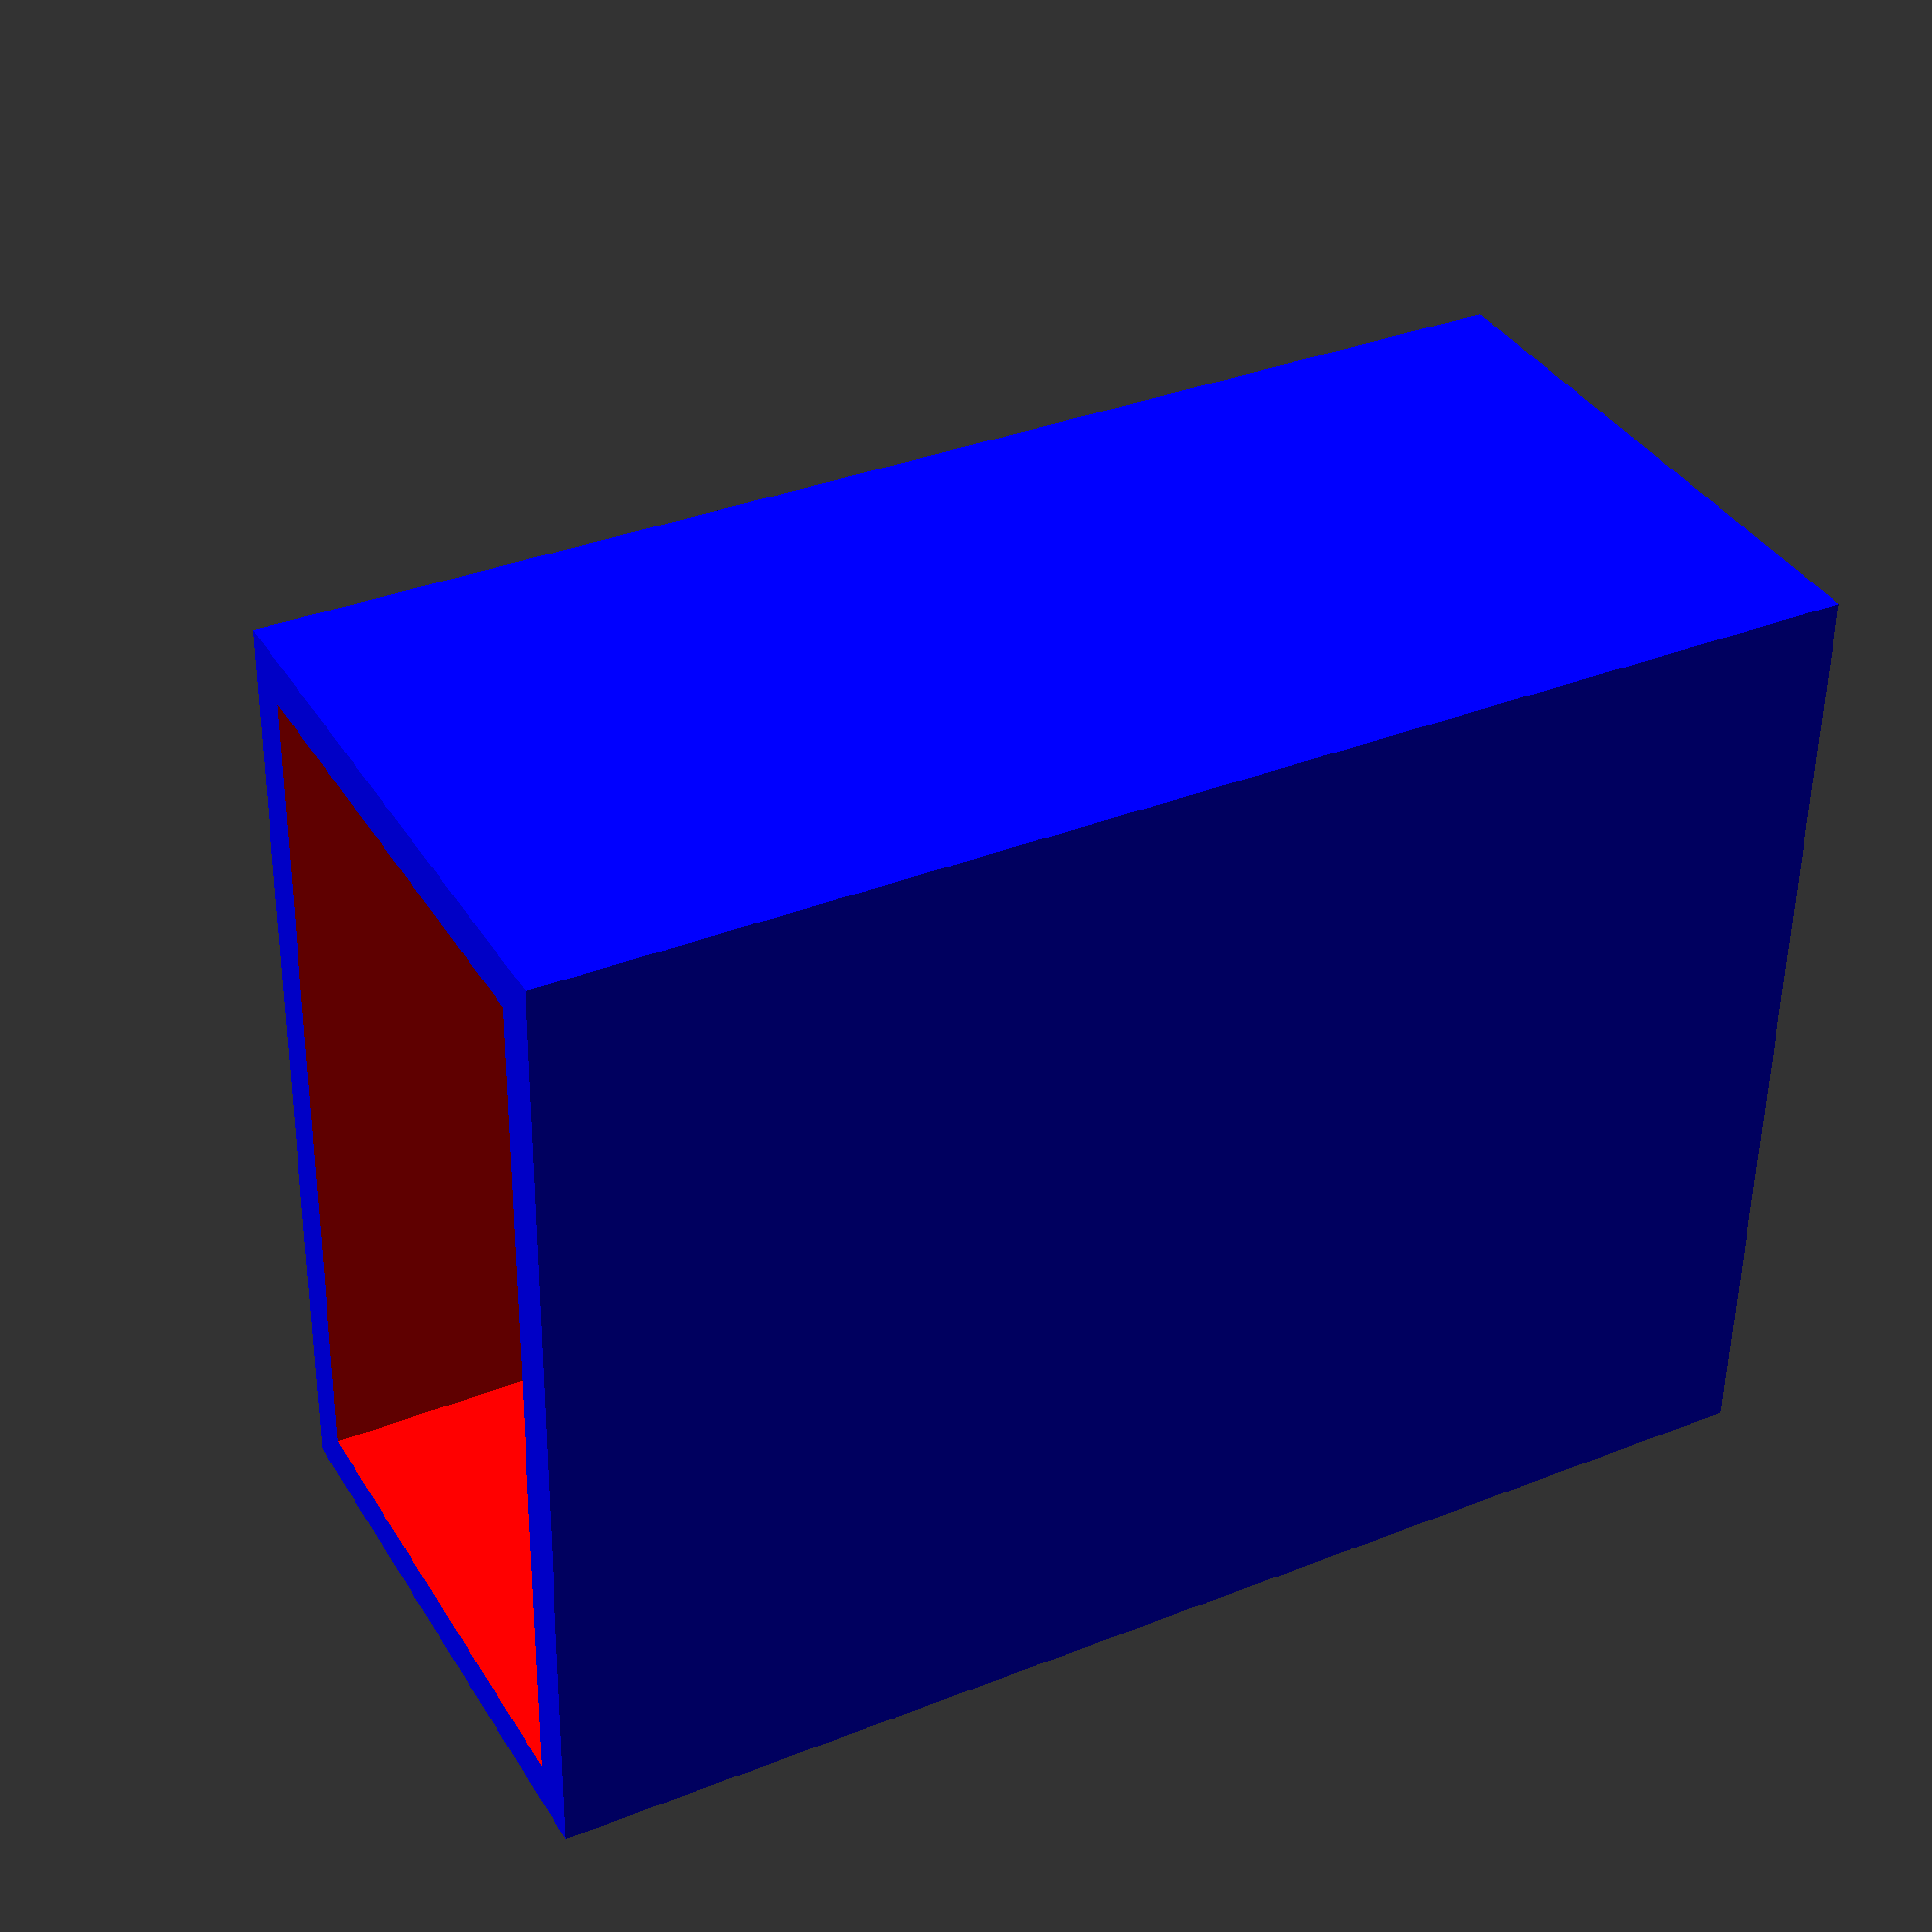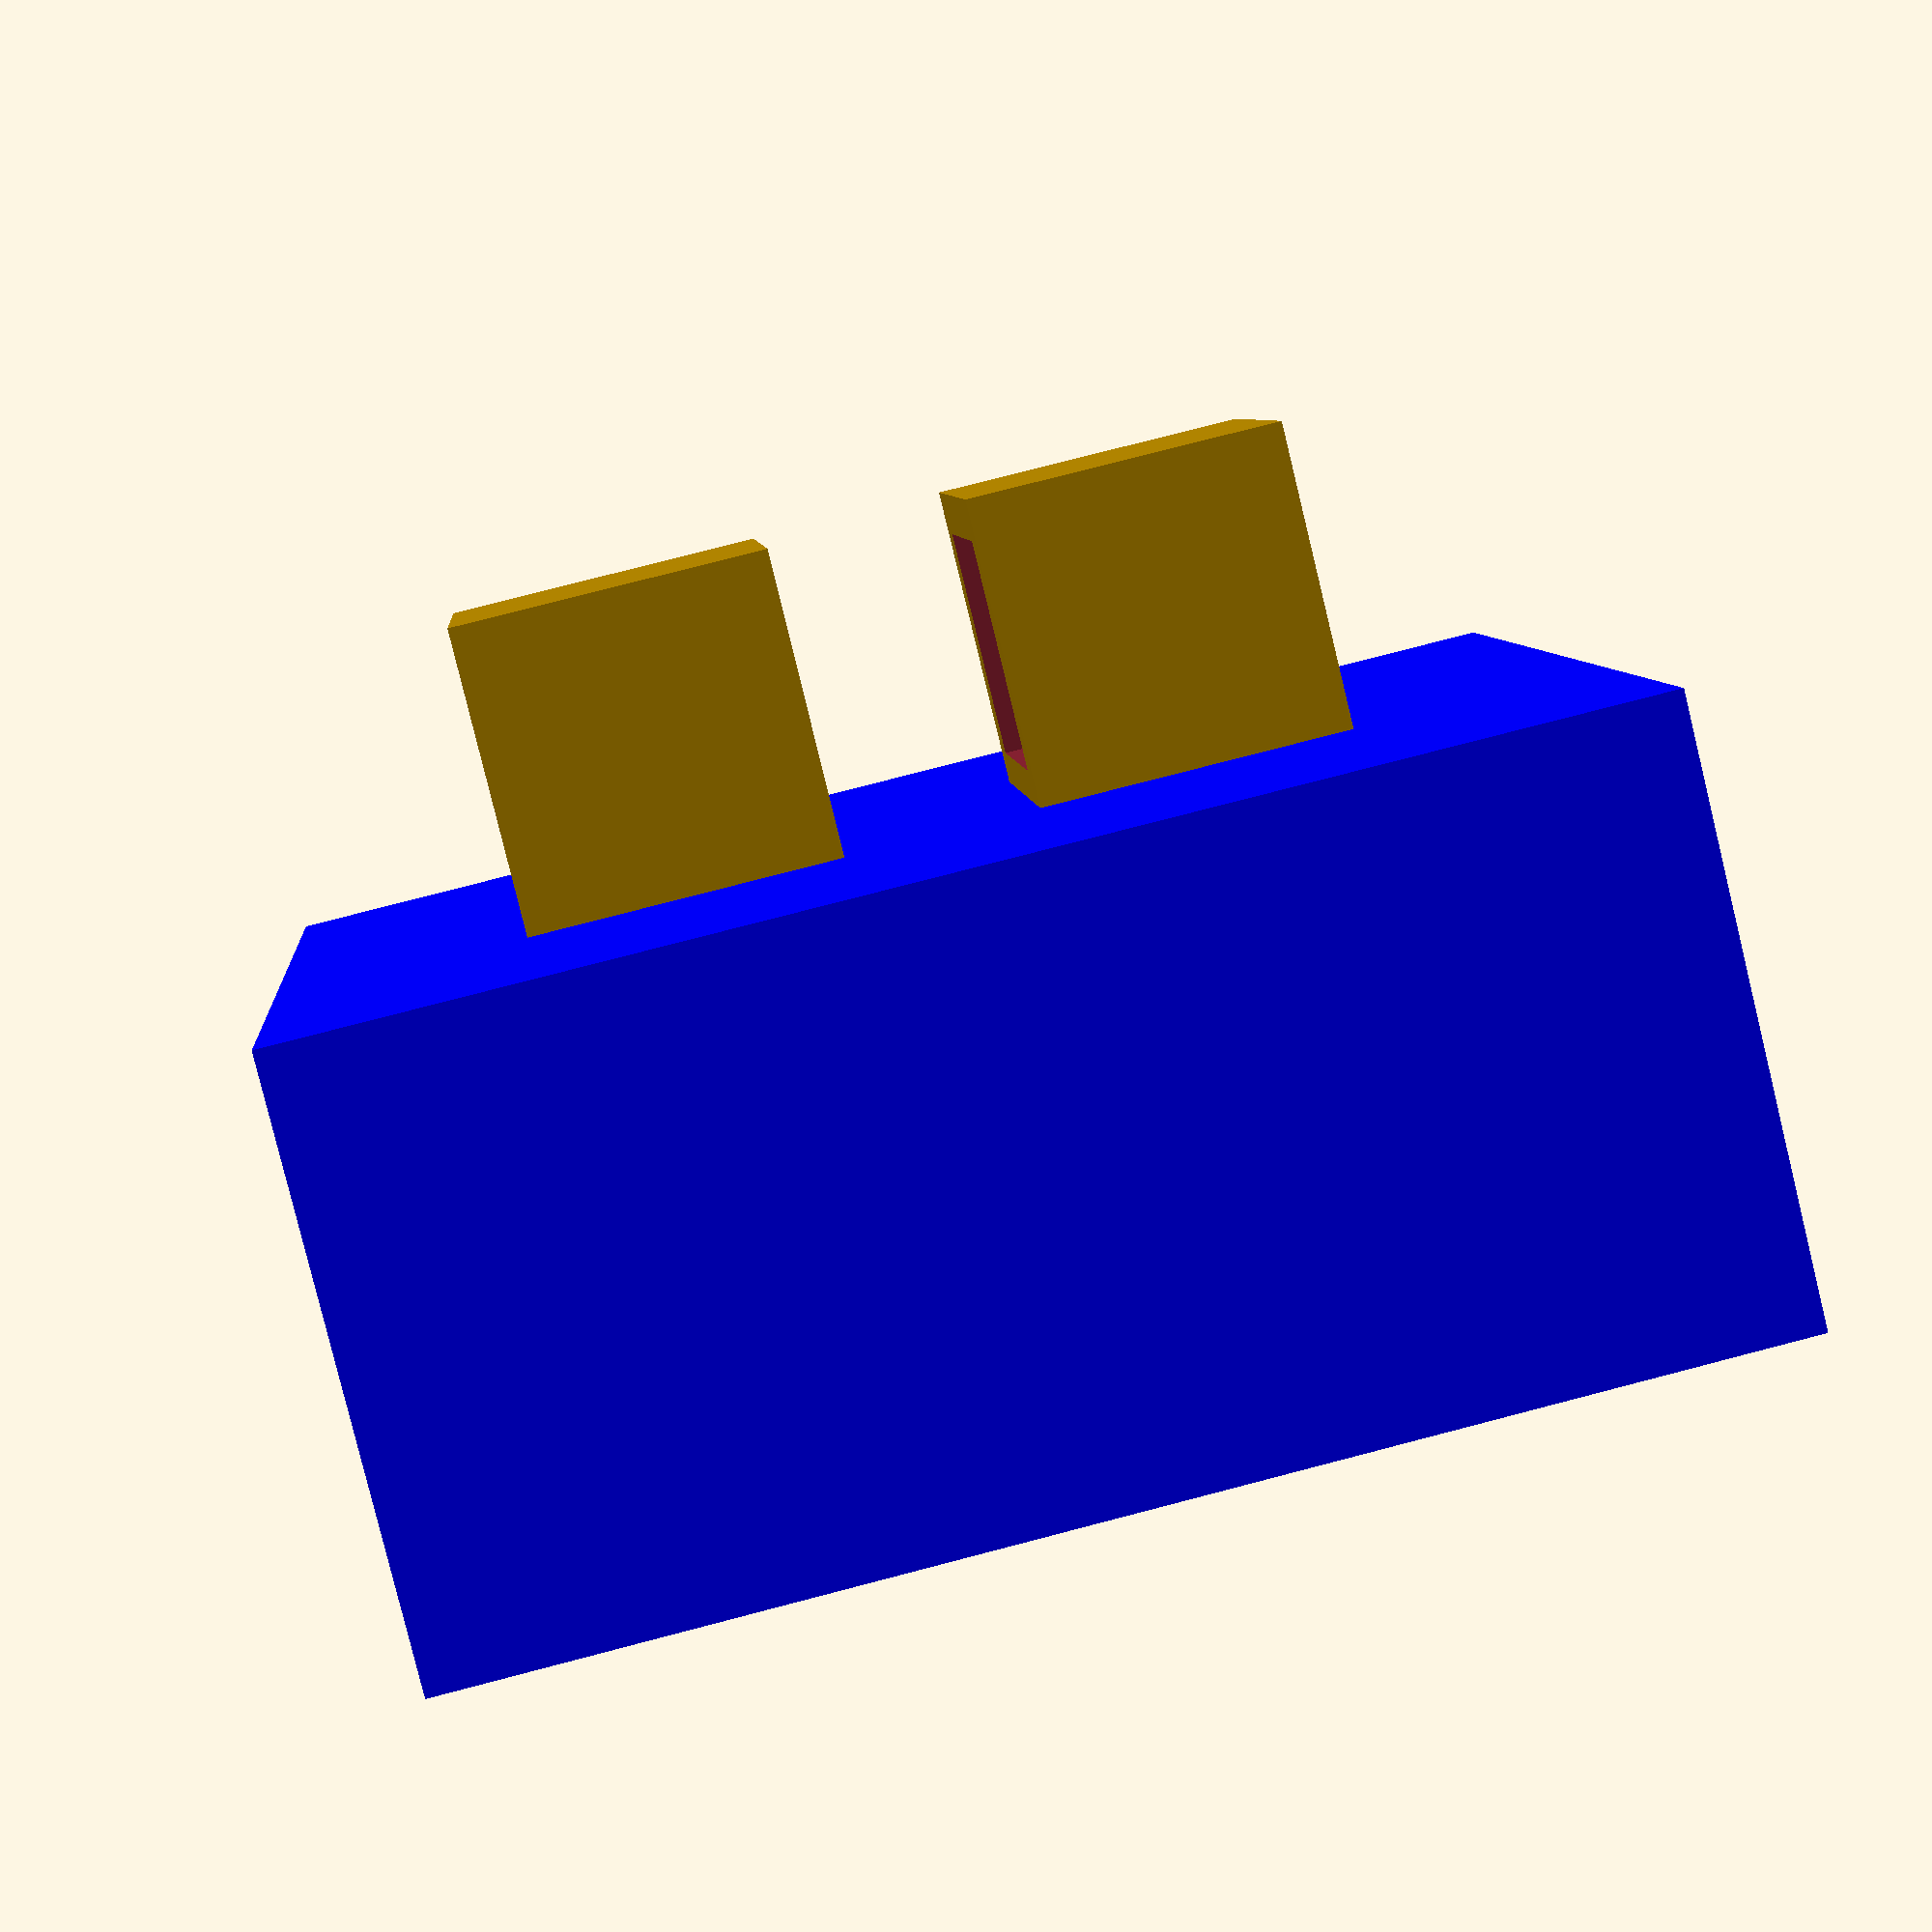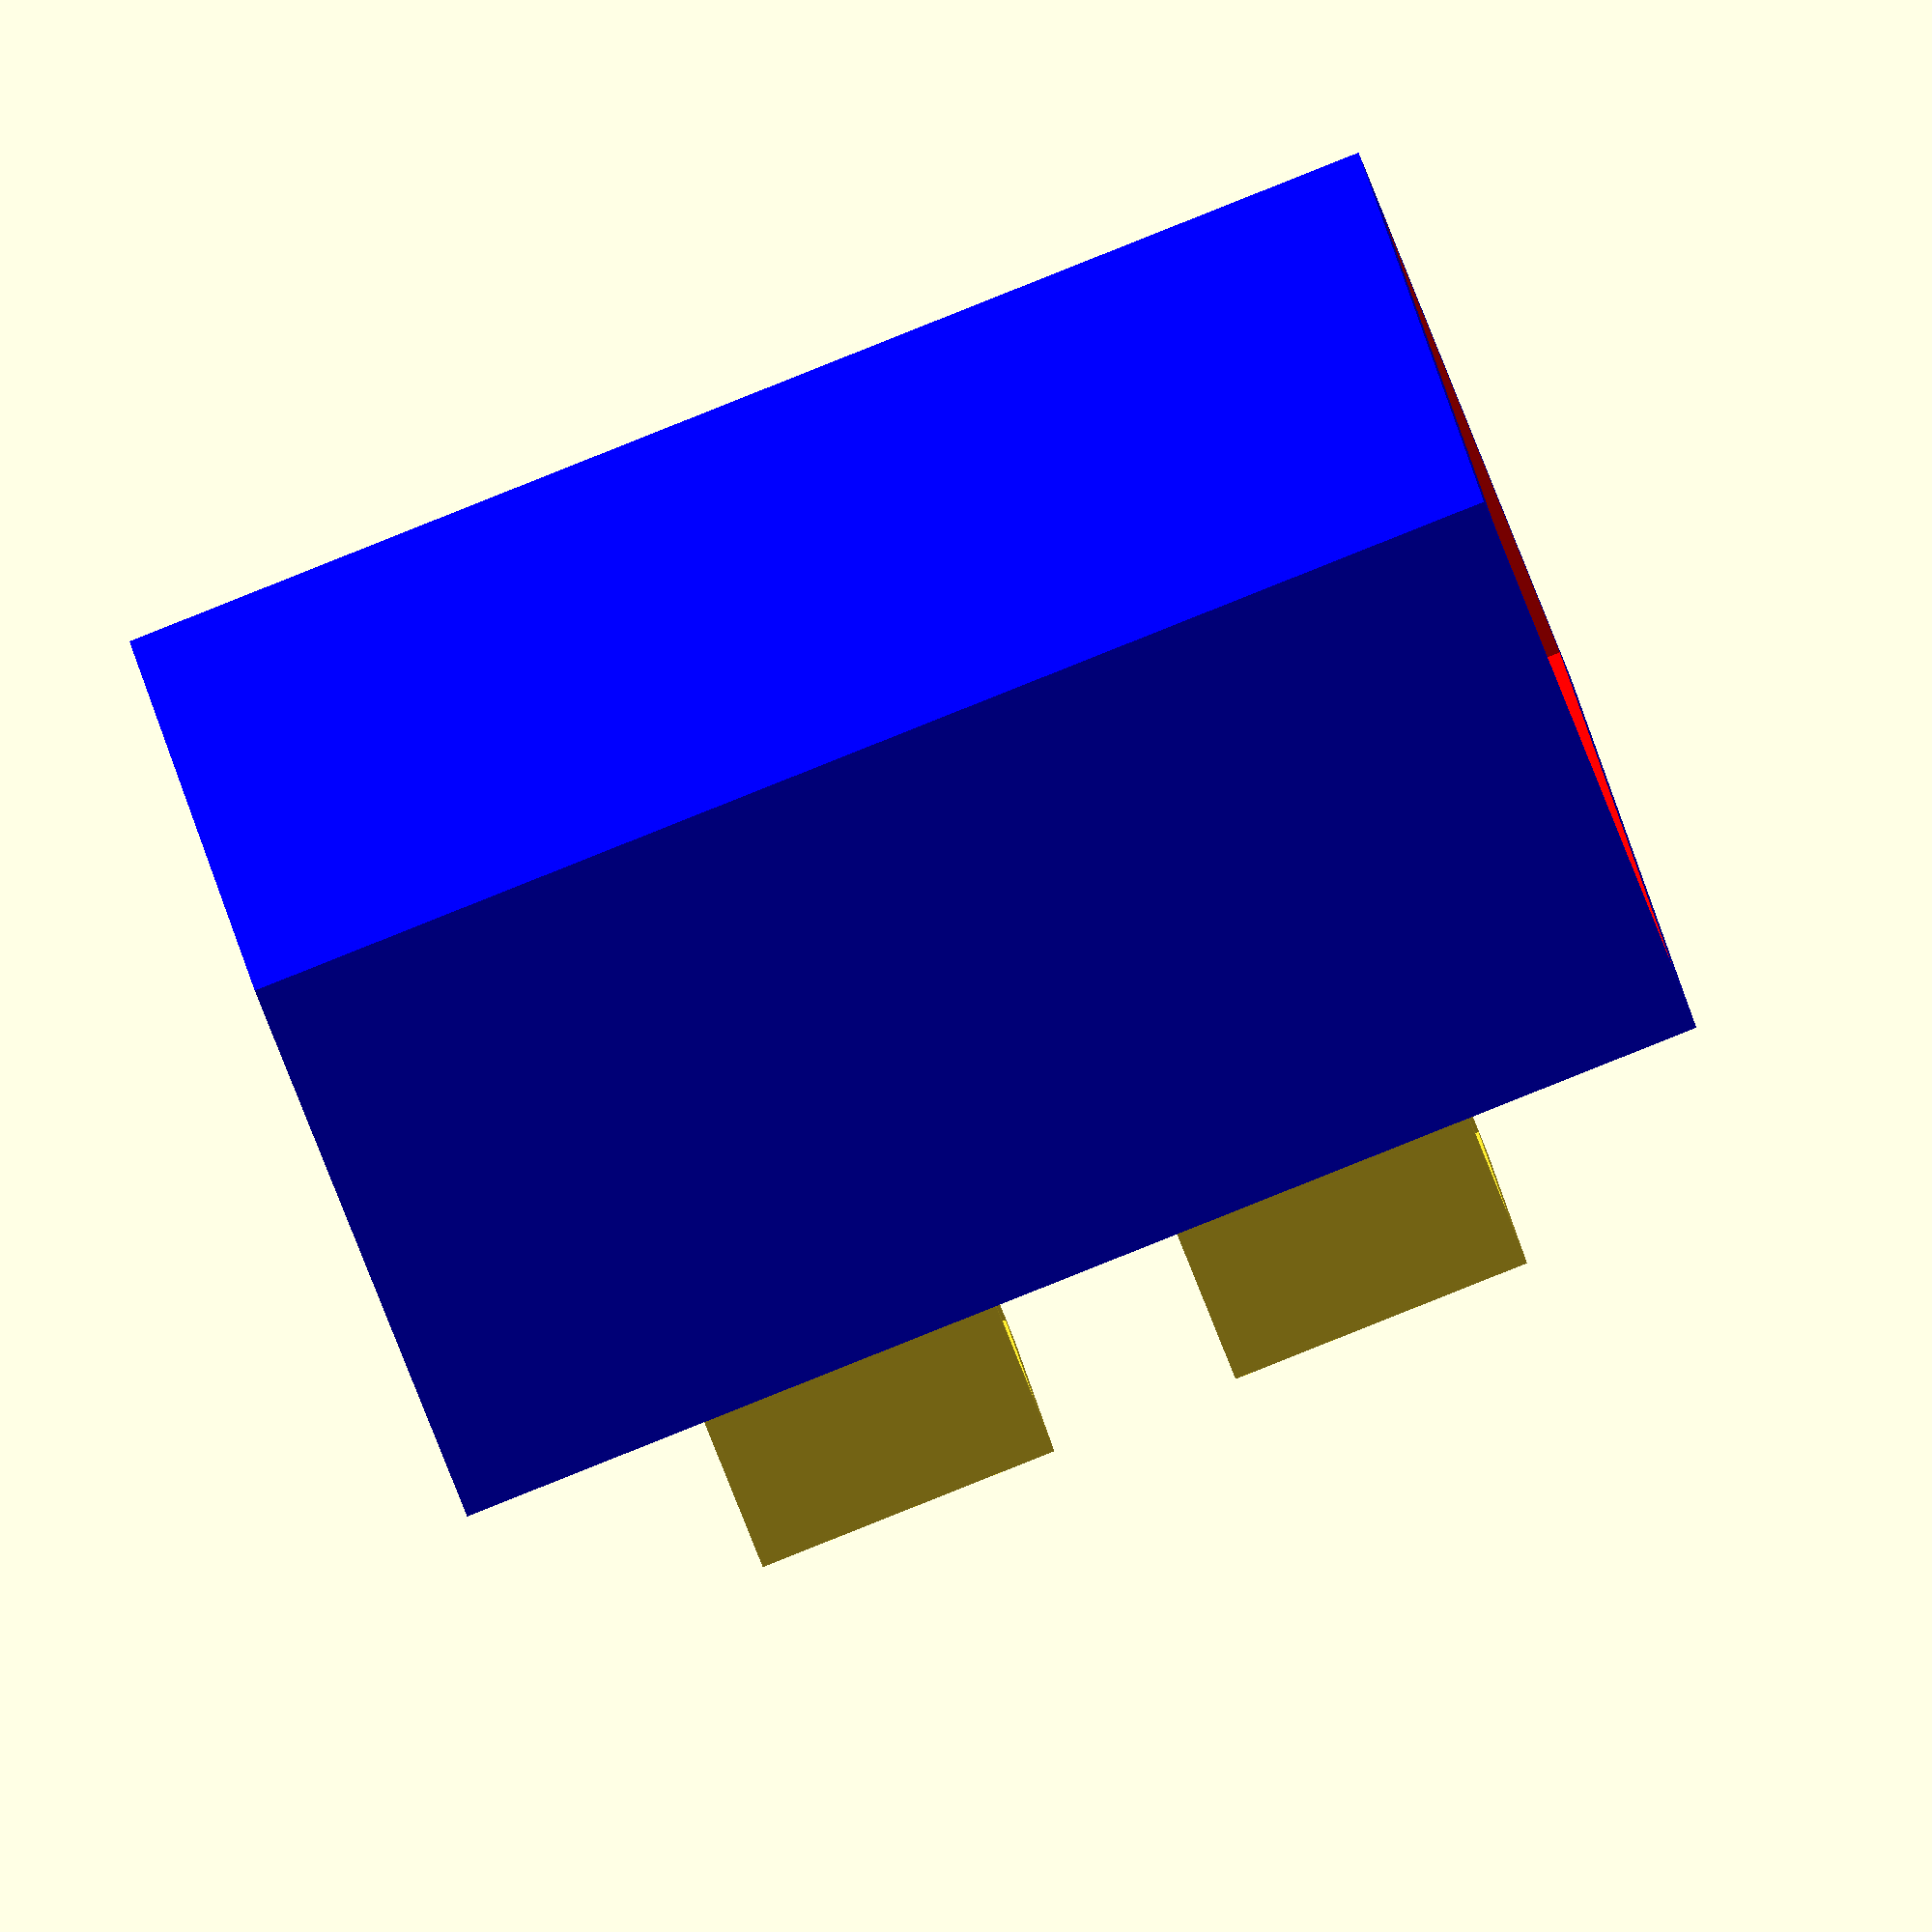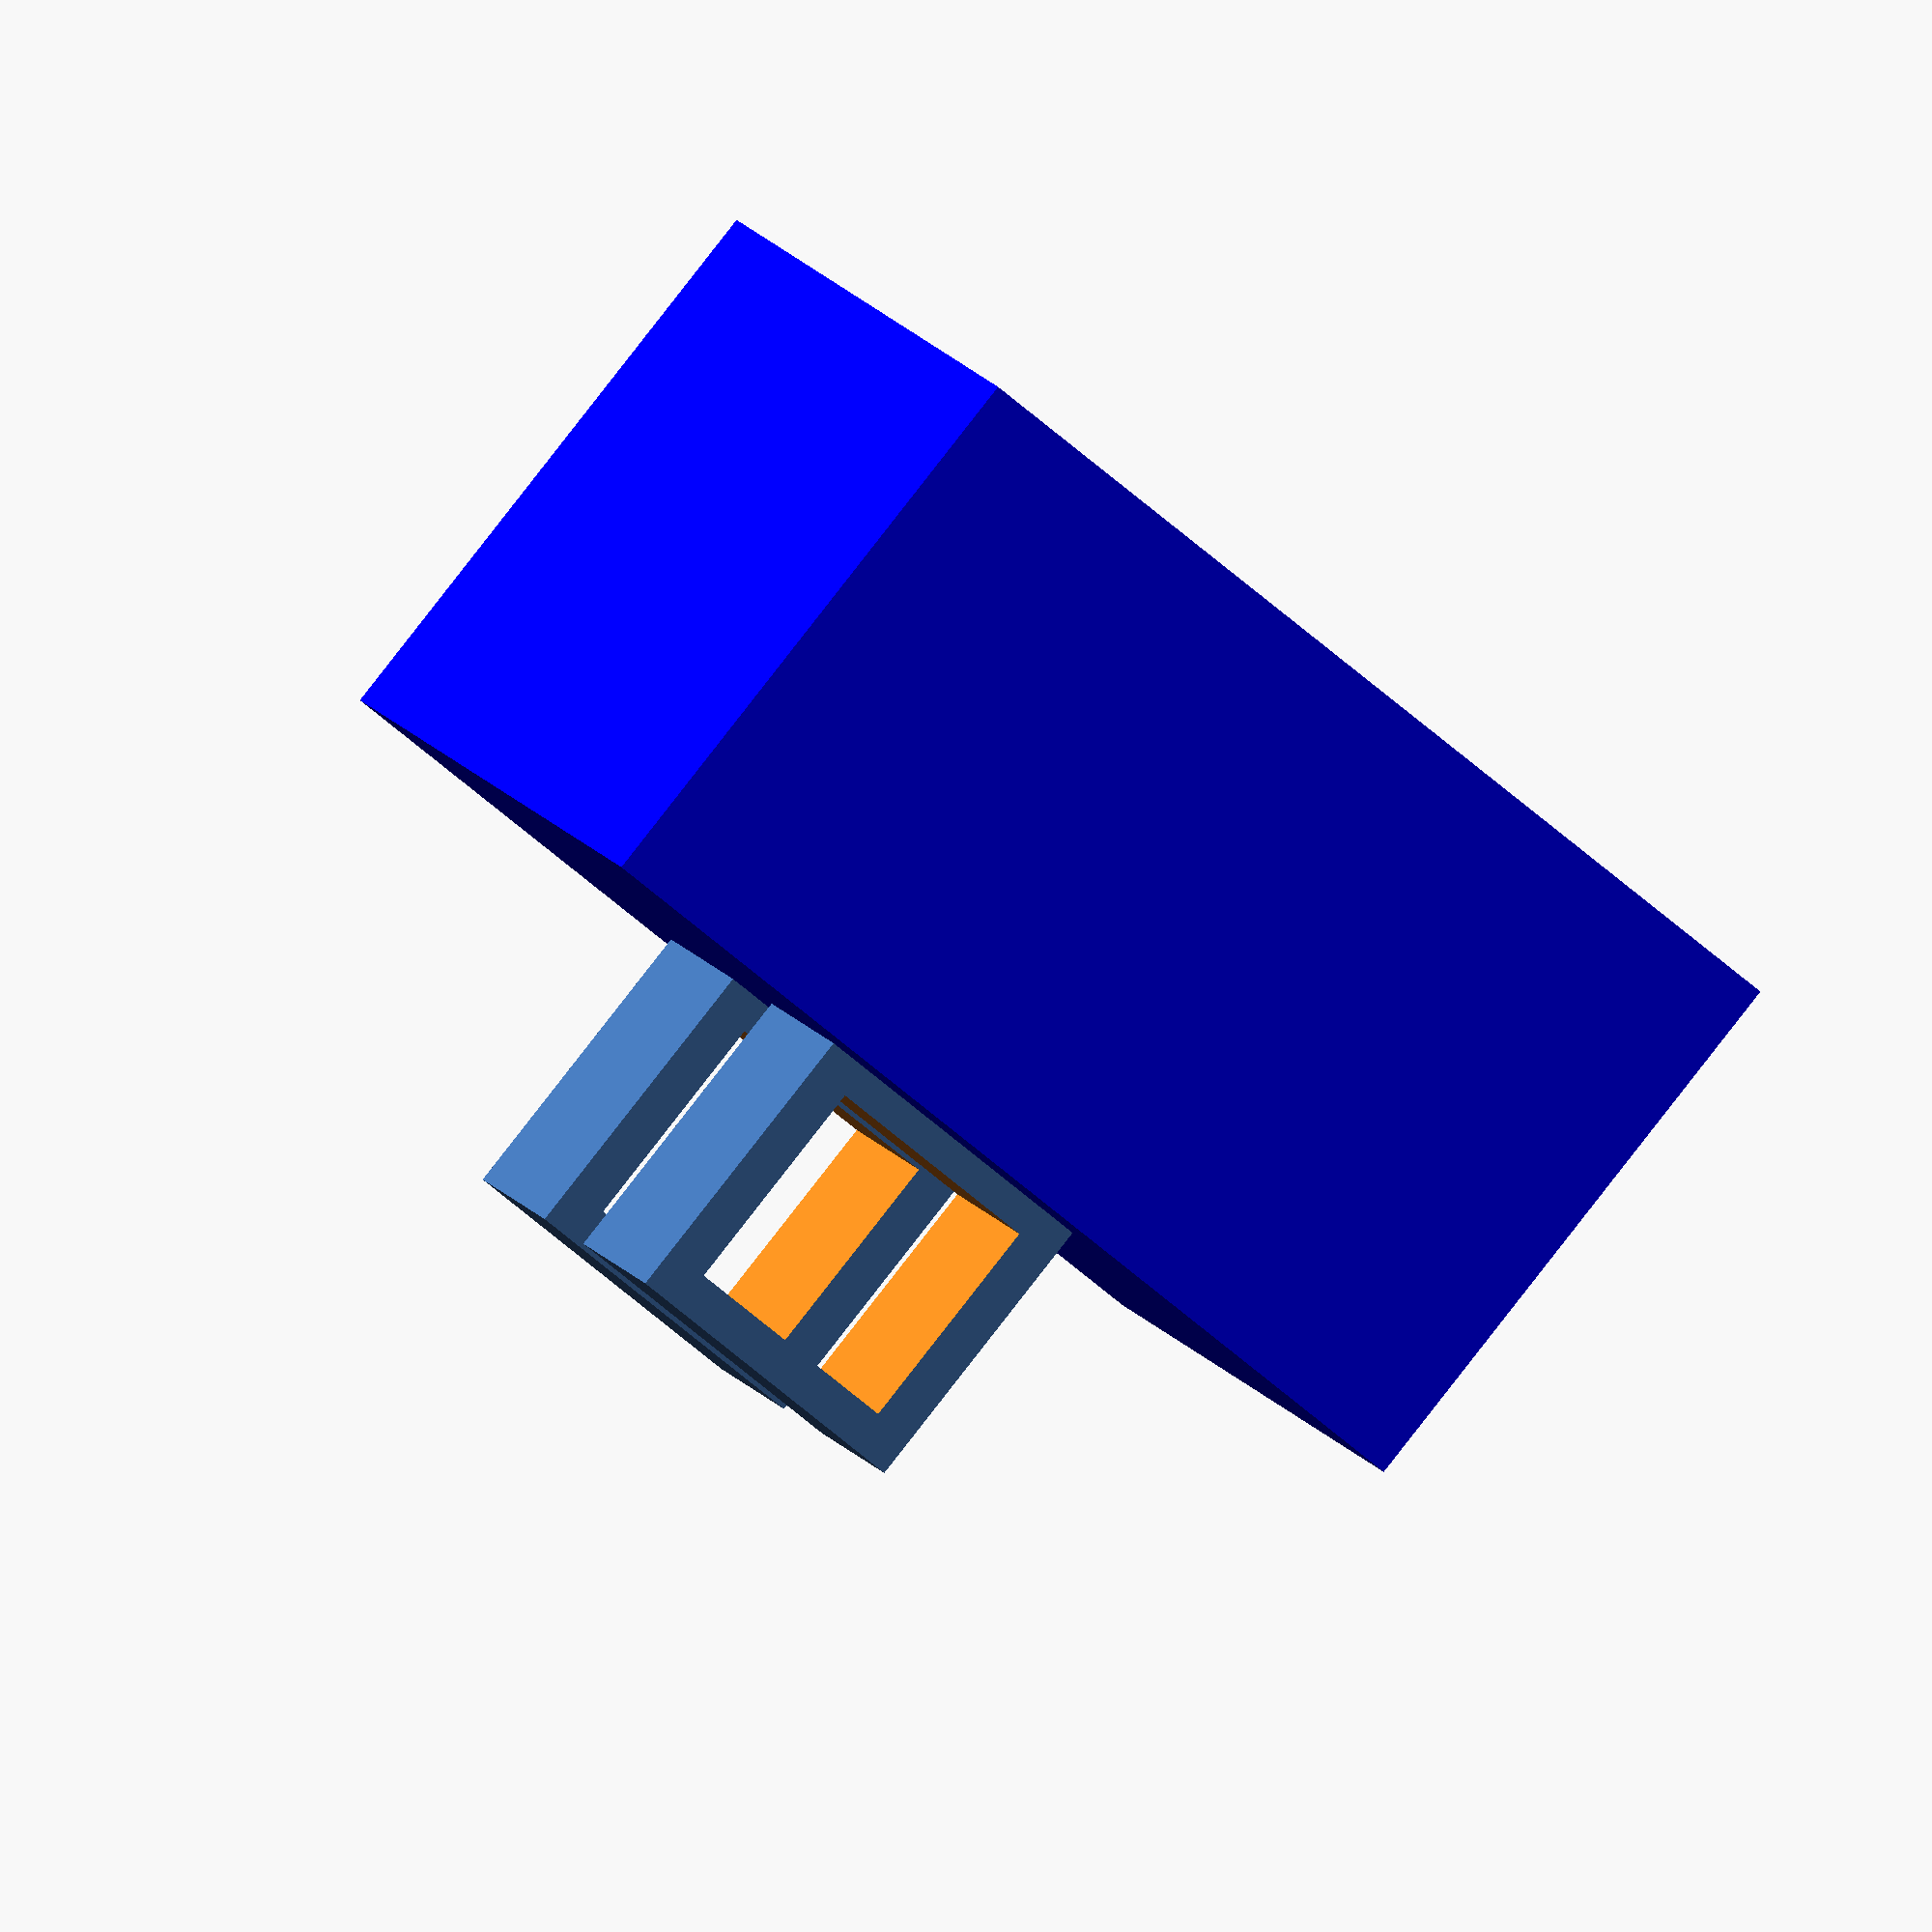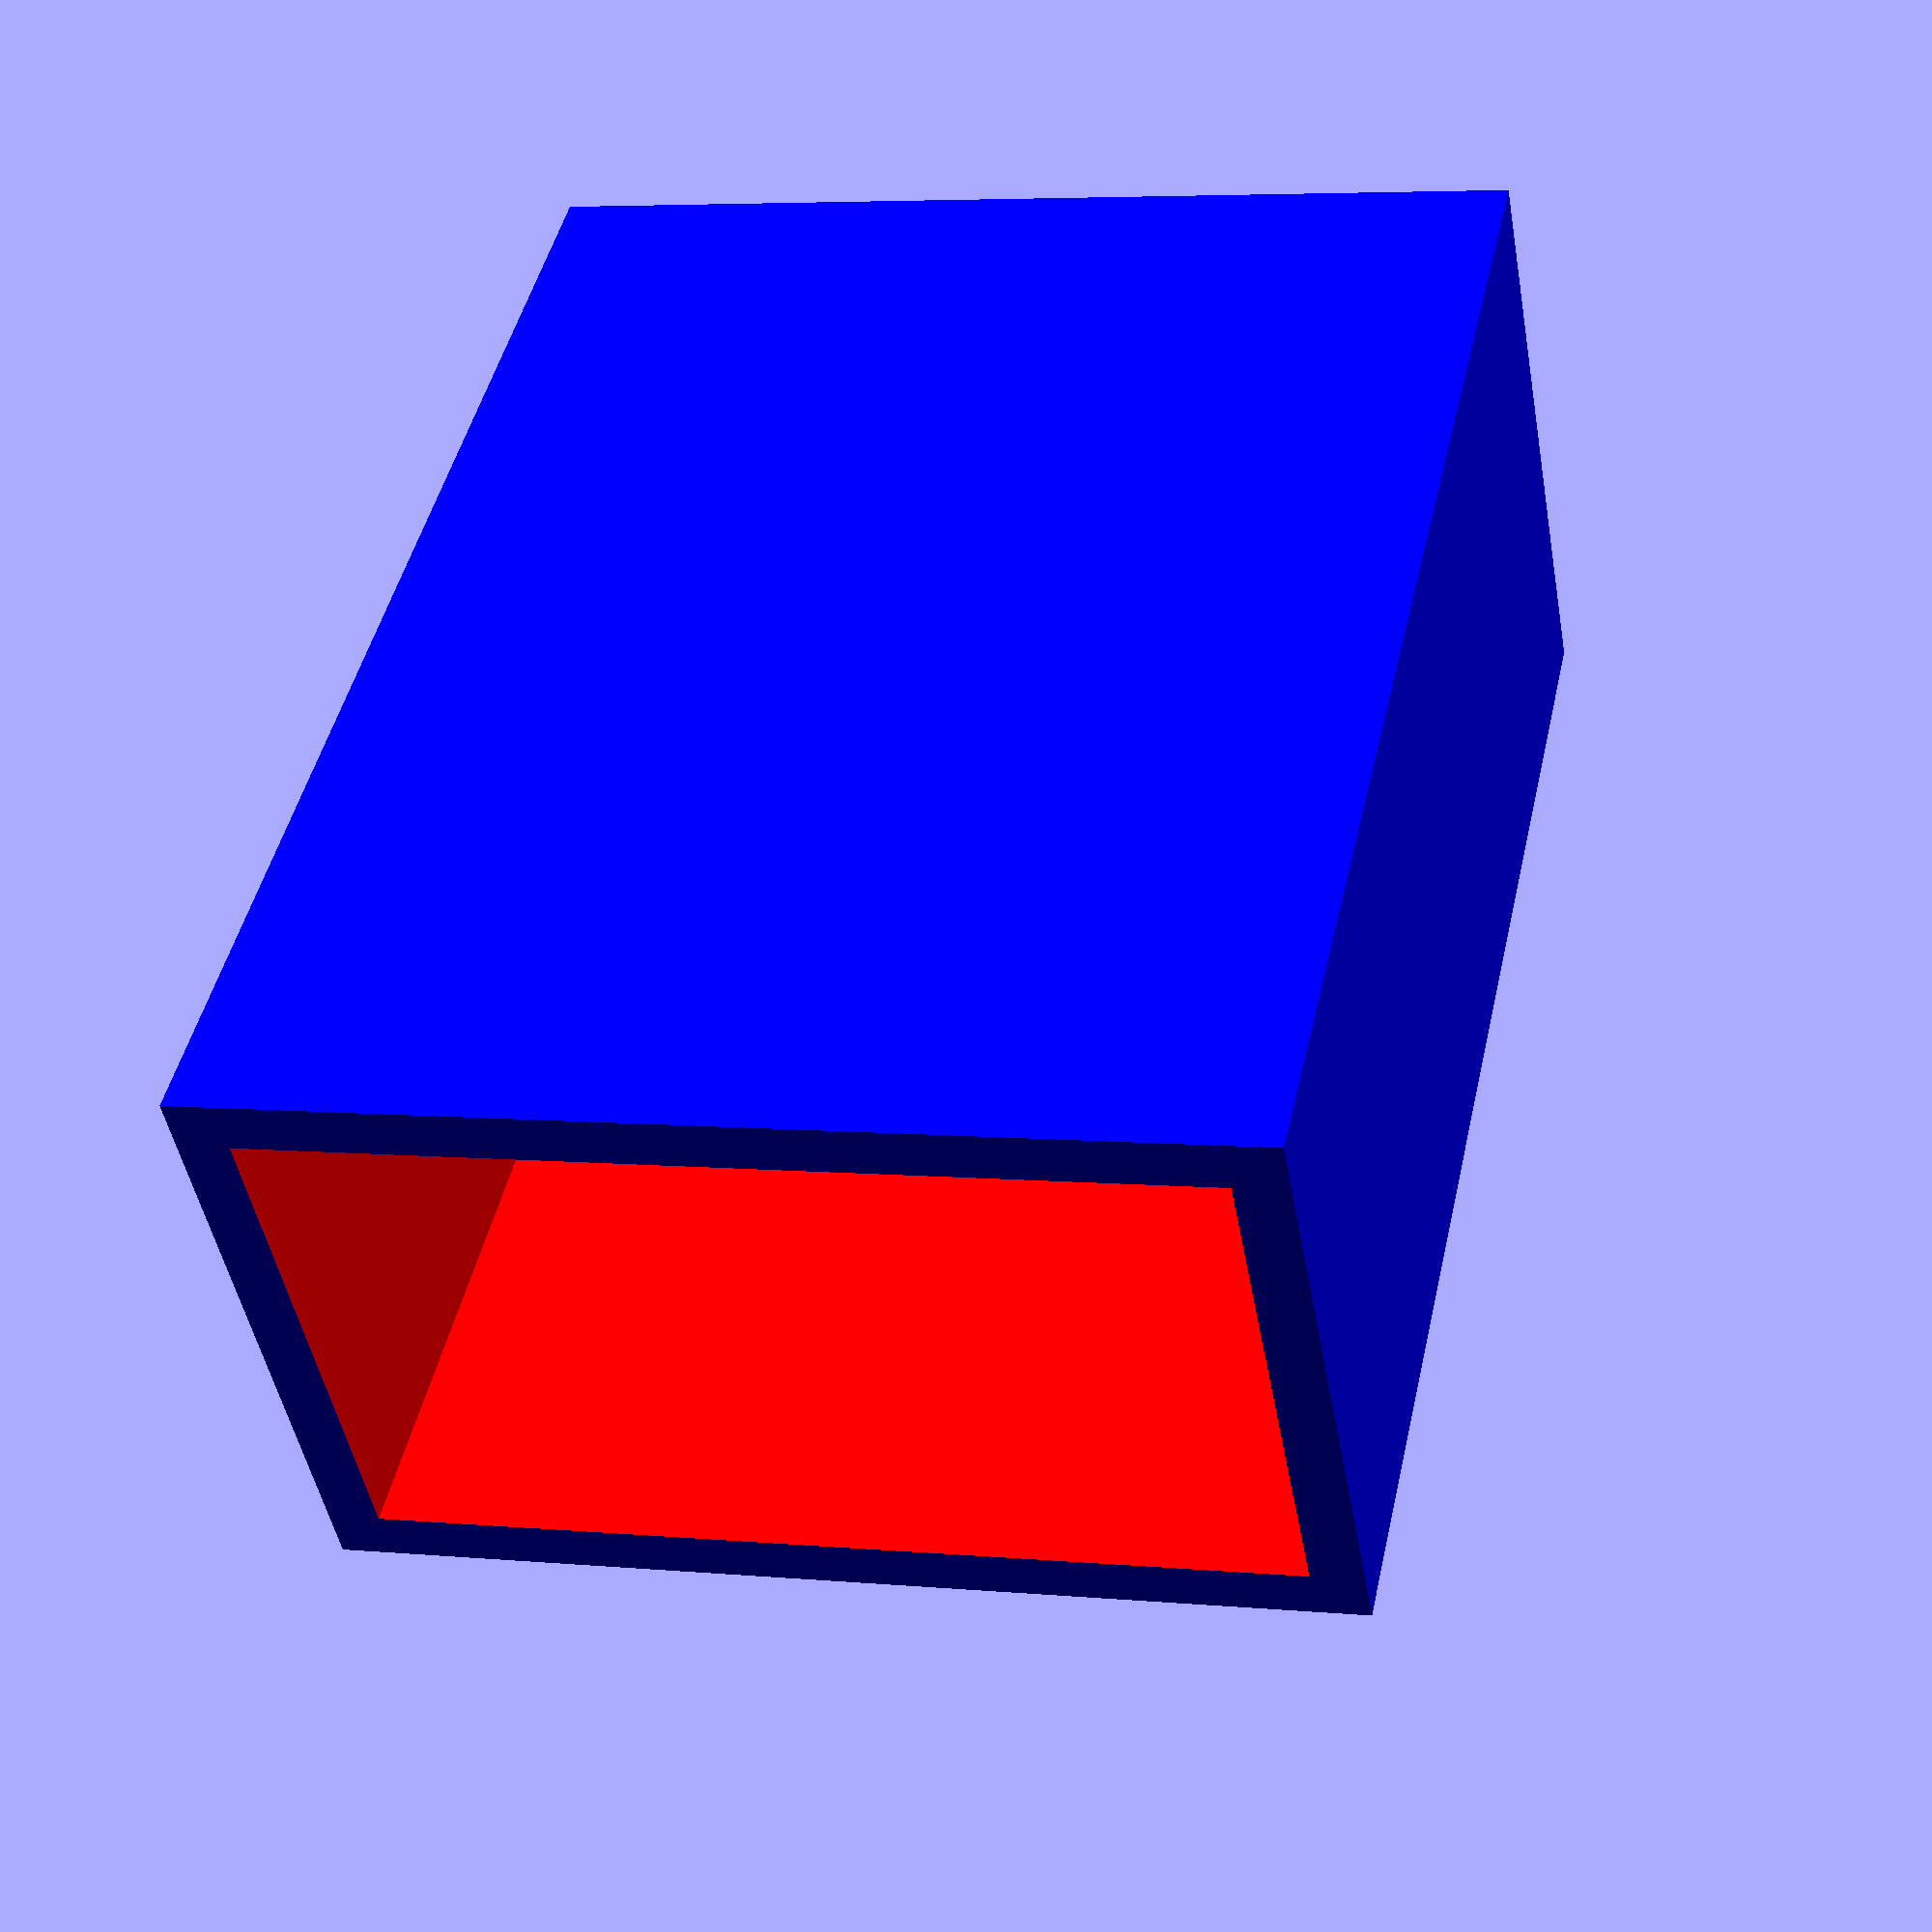
<openscad>


// uncomment as needed:

//flexbatterCR123A(n=2);
//rotate([0,0,0])translate([0,0,-9])flexbatter18650(n=1);
//translate([0,40,0])rotate([90,0,0])translate([0,0,-9])flexbatter18650(n=1);
//translate([0,80,0])rotate([180,0,0])translate([0,0,-9])flexbatter18650(n=1);
//translate([0,120,0])rotate([-90,0,0])translate([0,0,-9])flexbatter18650(n=1);
//translate([0,33,0])flexbatter18650(n=2);
// translate([0,90,0])

// This formula creates a bracket that can be used to hold 3 commercial battery holders
// mounted to the Firegelli shaft.
//difference() {
//difference() {
//scale([1.0,1.05,1.0])
//flexbatterWFirg18650(n=3);
//    translate([25,22,38])
//    color("red")
//    cube([80,63,70],center=true);  
//}
//color("green")
//    translate([-100,-20,-25])
//    cube(100,100,50);
//}

//translate([-90,33,0])flexbatter18650(n=4);
//translate([0,28,0])flexbatterAA(n=1);
//translate([0,50,0])flexbatterAAA(n=1);
//flexbatterC(n=1);
//flexbatterD(n=1);


// I'm now going to develop a completely new approach.
// I'm using a nickel-metal hyrdride battery pack. I want to mount it 
// the same way.  This should eventually be put into a different 
// file.

// Ropb adds this stuff do his onwn mounting!!
// The mount is aimed along the y instance
mount_length = 8.5;
mount_wall = 5;

module firg_mount() {  
    length = mount_length; // The Firgelli L16 are about 12.5 mm on a side
    wallside = mount_wall; // 
    outer = mount_length+2*wallside;
    color("red");
    difference() {
        cube([outer,outer,outer],center=true);
        cube([wallside+length,2*(wallside+length),wallside+length],center=true);
    }
}

module open_box(w,l,h,ww) {
    difference() {
        wo = w + 2*ww;
        lo = l + 2*ww;
        ho = h + 2*ww;
        color("blue")
        cube([wo,lo,ho],center=true);
        translate([0,0,ww])
        color("red")
        cube([w,l,h+ww*2],center=true);
    }
}
module battery_box() {
    bp_width = 30;
    bp_length = 53;
    bp_height = 72;
    width = 3;
    open_box(bp_width,bp_length,bp_height,width);
    mounts();
    
    separation = 30;
    length = mount_length; // The Firgelli L16 are about 12.5 mm on a side
    wallside = mount_wall; // 
    outer = mount_length+2*wallside; 
    
    translate([bp_width/2 + outer/2 + mount_wall/2,0,separation/2])
       rotate([90,0,0])
      firg_mount();
    
    translate([bp_width/2 + outer/2 + mount_wall/2,0,-separation/2])
       rotate([90,0,0])
      firg_mount();
}


battery_box();


</openscad>
<views>
elev=145.1 azim=2.0 roll=118.0 proj=p view=wireframe
elev=102.6 azim=160.0 roll=284.6 proj=p view=solid
elev=267.9 azim=160.2 roll=248.3 proj=o view=wireframe
elev=352.6 azim=51.0 roll=168.6 proj=o view=solid
elev=134.3 azim=259.7 roll=167.6 proj=p view=solid
</views>
